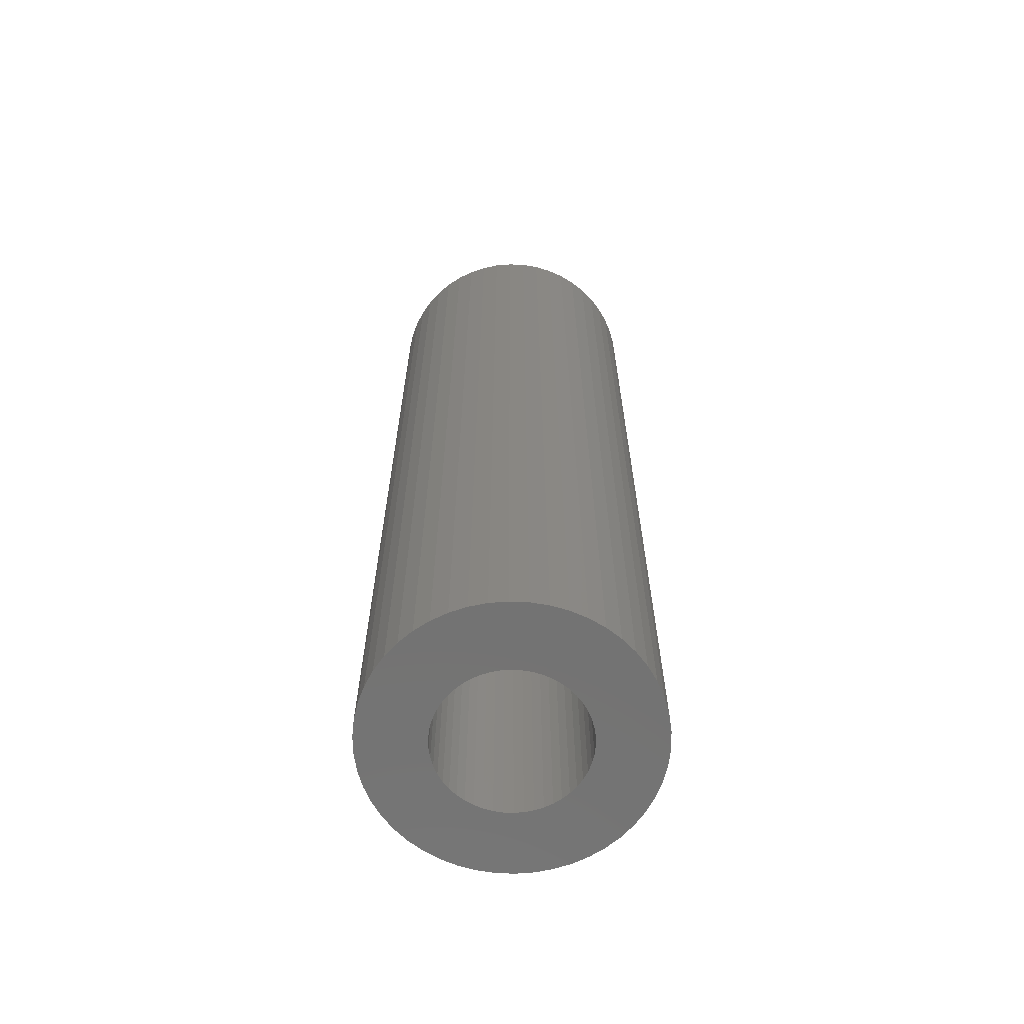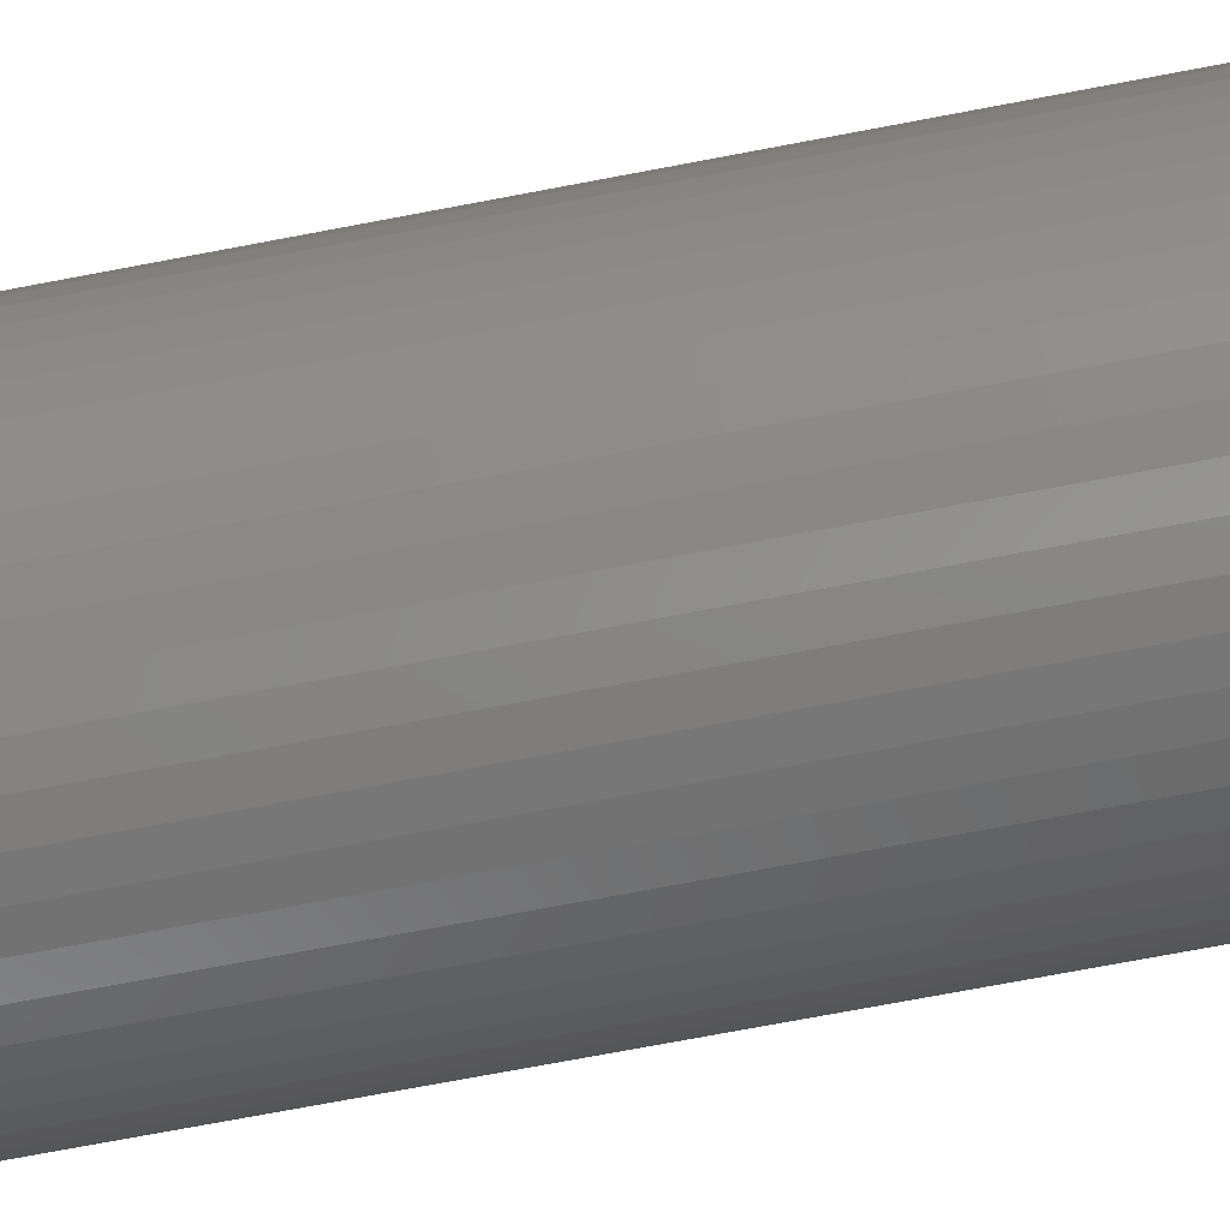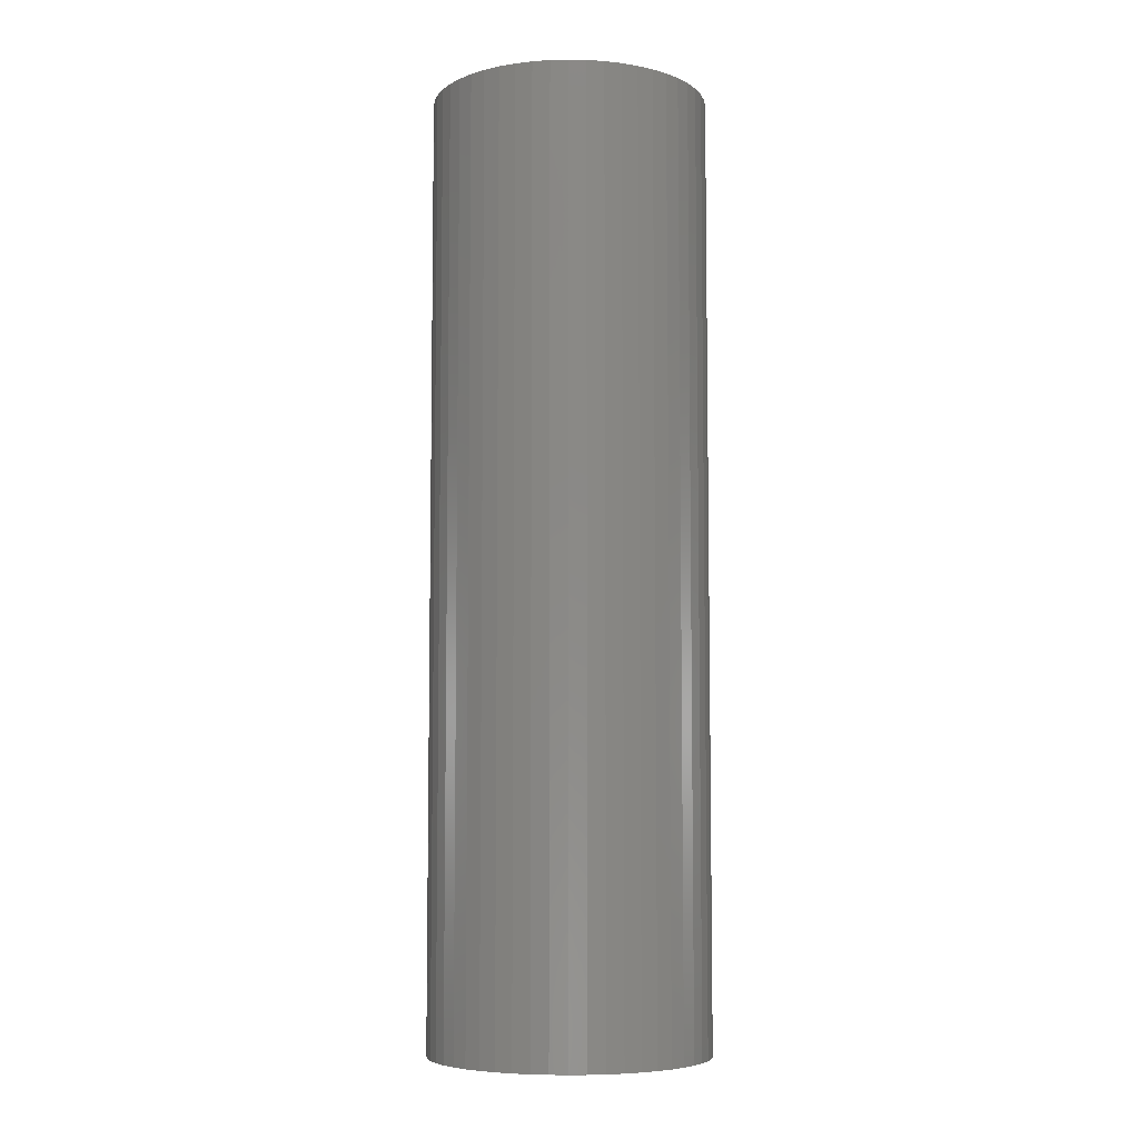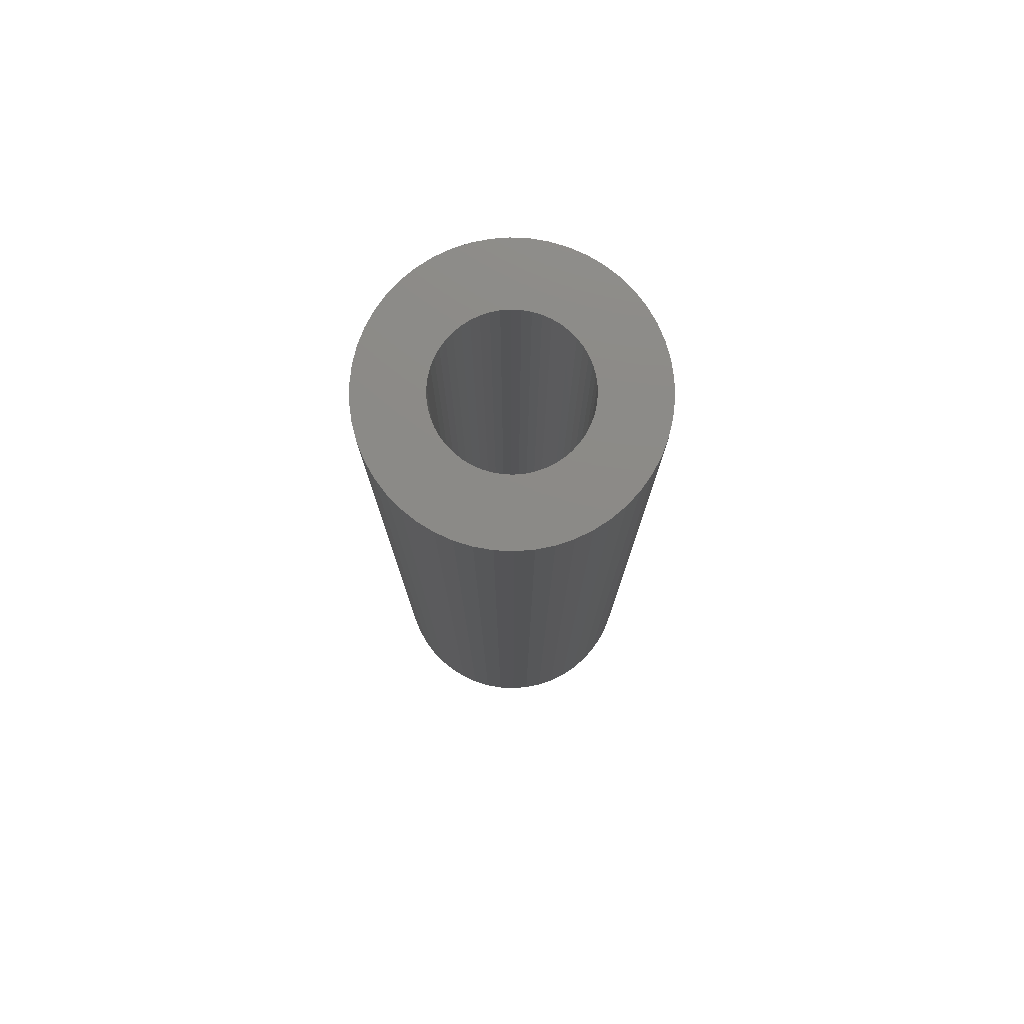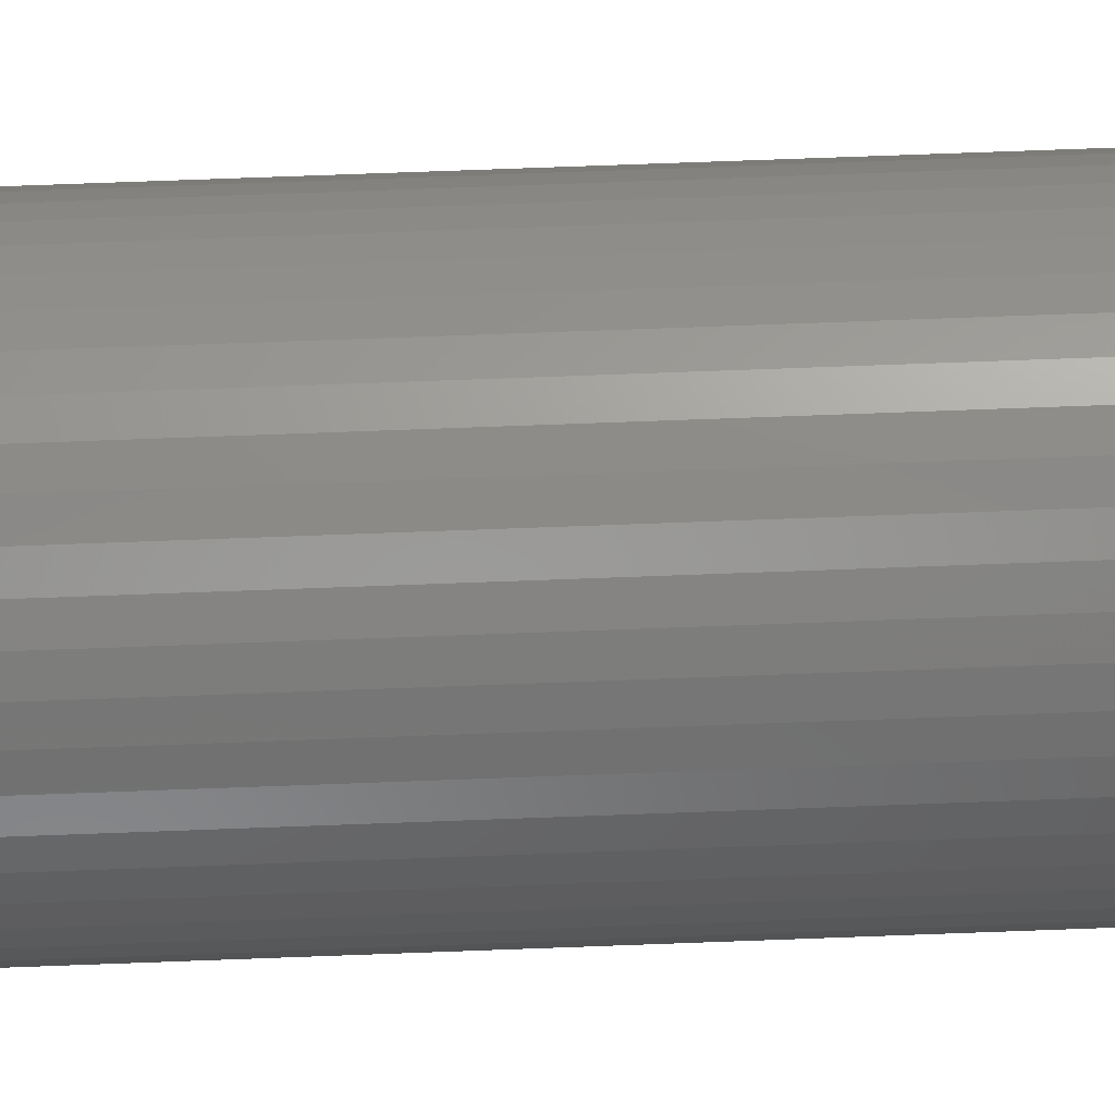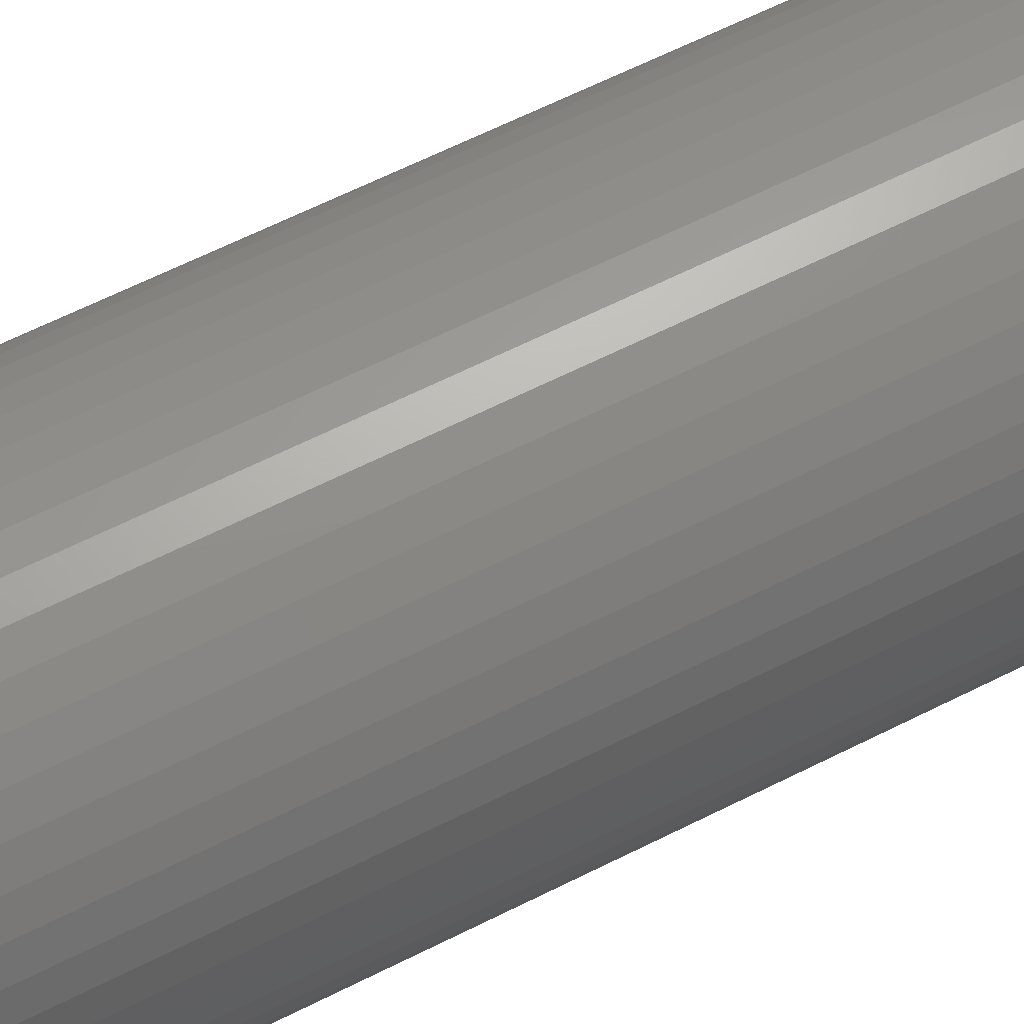
<metadata>
{"format":"stl","ext":"stl","renderer":"f3d","projection":"perspective","resolution":1024,"background":"white","views":[{"elev":-65.0,"azim":-110.5,"up":"+Z"},{"elev":-70.3,"azim":100.9,"up":"+Y"},{"elev":-6.5,"azim":-24.7,"up":"+Z"},{"elev":77.5,"azim":-134.0,"up":"+Z"},{"elev":75.0,"azim":87.9,"up":"+Y"},{"elev":60.7,"azim":-117.6,"up":"+Y"}]}
</metadata>
<code>
# stl→obj: 200 verts, 400 faces
v 9.5 0 32.5
v 9.425 1.191 -32.5
v 9.425 1.191 32.5
v 9.5 0 -32.5
v -9.5 0 -32.5
v -9.425 1.191 32.5
v -9.425 1.191 -32.5
v -9.5 0 32.5
v 0.5965 9.481 -32.5
v -0.5965 9.481 32.5
v 0.5965 9.481 32.5
v -0.5965 9.481 -32.5
v -0.5965 -9.481 -32.5
v 0.5965 -9.481 32.5
v -0.5965 -9.481 32.5
v 0.5965 -9.481 -32.5
v 6.925 6.503 -32.5
v 6.056 7.32 32.5
v 6.925 6.503 32.5
v 6.056 7.32 -32.5
v -6.056 7.32 -32.5
v -6.925 6.503 32.5
v -6.056 7.32 32.5
v -6.925 6.503 -32.5
v -2.936 9.035 -32.5
v -4.045 8.596 32.5
v -2.936 9.035 32.5
v -4.045 8.596 -32.5
v 8.833 3.497 32.5
v 8.325 4.577 -32.5
v 8.325 4.577 32.5
v 8.833 3.497 -32.5
v 9.202 2.363 -32.5
v 9.202 2.363 32.5
v 7.686 5.584 -32.5
v 7.686 5.584 32.5
v 4.045 8.596 -32.5
v 2.936 9.035 32.5
v 4.045 8.596 32.5
v 2.936 9.035 -32.5
v 5.09 8.021 -32.5
v 5.09 8.021 32.5
v -8.833 3.497 -32.5
v -8.325 4.577 32.5
v -8.325 4.577 -32.5
v -8.833 3.497 32.5
v -7.686 5.584 -32.5
v -7.686 5.584 32.5
v -9.202 2.363 -32.5
v -9.202 2.363 32.5
v -1.78 9.332 -32.5
v -1.78 9.332 32.5
v 1.78 -9.332 32.5
v 1.78 -9.332 -32.5
v 1.78 9.332 32.5
v 1.78 9.332 -32.5
v 5 0 32.5
v 4.961 0.6267 32.5
v 9.425 -1.191 32.5
v 4.843 1.243 32.5
v 4.961 -0.6267 32.5
v 4.649 1.841 32.5
v 9.202 -2.363 32.5
v 4.382 2.409 32.5
v 4.843 -1.243 32.5
v 4.045 2.939 32.5
v 8.833 -3.497 32.5
v 3.645 3.423 32.5
v 4.649 -1.841 32.5
v 3.187 3.853 32.5
v 8.325 -4.577 32.5
v 4.382 -2.409 32.5
v 2.679 4.222 32.5
v 2.129 4.524 32.5
v 1.545 4.755 32.5
v 0.9369 4.911 32.5
v 0.314 4.99 32.5
v -0.314 4.99 32.5
v -0.9369 4.911 32.5
v -1.545 4.755 32.5
v -2.129 4.524 32.5
v -2.679 4.222 32.5
v -5.09 8.021 32.5
v -3.187 3.853 32.5
v -3.645 3.423 32.5
v -4.045 2.939 32.5
v -4.382 2.409 32.5
v 7.686 -5.584 32.5
v 4.045 -2.939 32.5
v 6.925 -6.503 32.5
v 3.645 -3.423 32.5
v 6.056 -7.32 32.5
v 3.187 -3.853 32.5
v 5.09 -8.021 32.5
v 2.679 -4.222 32.5
v 4.045 -8.596 32.5
v 2.129 -4.524 32.5
v 2.936 -9.035 32.5
v 1.545 -4.755 32.5
v 0.9369 -4.911 32.5
v 0.314 -4.99 32.5
v -0.314 -4.99 32.5
v -0.9369 -4.911 32.5
v -1.78 -9.332 32.5
v -1.545 -4.755 32.5
v -2.936 -9.035 32.5
v -2.129 -4.524 32.5
v -4.045 -8.596 32.5
v -2.679 -4.222 32.5
v -5.09 -8.021 32.5
v -3.187 -3.853 32.5
v -6.056 -7.32 32.5
v -3.645 -3.423 32.5
v -6.925 -6.503 32.5
v -4.045 -2.939 32.5
v -7.686 -5.584 32.5
v -4.382 -2.409 32.5
v -8.325 -4.577 32.5
v -4.649 -1.841 32.5
v -8.833 -3.497 32.5
v -4.843 -1.243 32.5
v -9.202 -2.363 32.5
v -4.961 -0.6267 32.5
v -9.425 -1.191 32.5
v -5 0 32.5
v -4.649 1.841 32.5
v -4.843 1.243 32.5
v -4.961 0.6267 32.5
v -5.09 8.021 -32.5
v 9.425 -1.191 -32.5
v 7.686 -5.584 -32.5
v 6.925 -6.503 -32.5
v 9.202 -2.363 -32.5
v 8.833 -3.497 -32.5
v -8.325 -4.577 -32.5
v -8.833 -3.497 -32.5
v 5 0 -32.5
v 4.961 -0.6267 -32.5
v 4.843 -1.243 -32.5
v 4.961 0.6267 -32.5
v 4.649 -1.841 -32.5
v 8.325 -4.577 -32.5
v 4.382 -2.409 -32.5
v 4.843 1.243 -32.5
v 4.045 -2.939 -32.5
v 3.645 -3.423 -32.5
v 6.056 -7.32 -32.5
v 4.649 1.841 -32.5
v 3.187 -3.853 -32.5
v 5.09 -8.021 -32.5
v 4.382 2.409 -32.5
v 2.679 -4.222 -32.5
v 4.045 -8.596 -32.5
v 2.129 -4.524 -32.5
v 2.936 -9.035 -32.5
v 1.545 -4.755 -32.5
v 0.9369 -4.911 -32.5
v 0.314 -4.99 -32.5
v -0.314 -4.99 -32.5
v -0.9369 -4.911 -32.5
v -1.78 -9.332 -32.5
v -1.545 -4.755 -32.5
v -2.936 -9.035 -32.5
v -2.129 -4.524 -32.5
v -4.045 -8.596 -32.5
v -2.679 -4.222 -32.5
v -5.09 -8.021 -32.5
v -3.187 -3.853 -32.5
v -6.056 -7.32 -32.5
v -3.645 -3.423 -32.5
v -6.925 -6.503 -32.5
v -4.045 -2.939 -32.5
v -7.686 -5.584 -32.5
v -4.382 -2.409 -32.5
v 4.045 2.939 -32.5
v 3.645 3.423 -32.5
v 3.187 3.853 -32.5
v 2.679 4.222 -32.5
v 2.129 4.524 -32.5
v 1.545 4.755 -32.5
v 0.9369 4.911 -32.5
v 0.314 4.99 -32.5
v -0.314 4.99 -32.5
v -0.9369 4.911 -32.5
v -1.545 4.755 -32.5
v -2.129 4.524 -32.5
v -2.679 4.222 -32.5
v -3.187 3.853 -32.5
v -3.645 3.423 -32.5
v -4.045 2.939 -32.5
v -4.382 2.409 -32.5
v -4.649 1.841 -32.5
v -4.843 1.243 -32.5
v -4.961 0.6267 -32.5
v -5 0 -32.5
v -4.649 -1.841 -32.5
v -4.843 -1.243 -32.5
v -9.202 -2.363 -32.5
v -4.961 -0.6267 -32.5
v -9.425 -1.191 -32.5
f 1 2 3
f 2 1 4
f 5 6 7
f 6 5 8
f 9 10 11
f 10 9 12
f 13 14 15
f 14 13 16
f 17 18 19
f 18 17 20
f 21 22 23
f 22 21 24
f 25 26 27
f 26 25 28
f 29 30 31
f 30 29 32
f 3 33 34
f 33 3 2
f 31 35 36
f 35 31 30
f 37 38 39
f 38 37 40
f 41 39 42
f 39 41 37
f 43 44 45
f 44 43 46
f 47 22 24
f 22 47 48
f 49 46 43
f 46 49 50
f 51 27 52
f 27 51 25
f 16 53 14
f 53 16 54
f 34 32 29
f 32 34 33
f 36 17 19
f 17 36 35
f 40 55 38
f 55 40 56
f 56 11 55
f 11 56 9
f 20 42 18
f 42 20 41
f 45 48 47
f 48 45 44
f 7 50 49
f 50 7 6
f 57 1 3
f 58 3 34
f 1 57 59
f 60 34 29
f 61 59 57
f 62 29 31
f 59 61 63
f 64 31 36
f 65 63 61
f 66 36 19
f 63 65 67
f 68 19 18
f 69 67 65
f 70 18 42
f 67 69 71
f 72 71 69
f 3 58 57
f 34 60 58
f 29 62 60
f 31 64 62
f 36 66 64
f 73 42 39
f 19 68 66
f 18 70 68
f 74 39 38
f 42 73 70
f 39 74 73
f 75 38 55
f 38 75 74
f 55 76 75
f 11 76 55
f 11 77 76
f 11 78 77
f 10 78 11
f 10 79 78
f 52 79 10
f 79 52 80
f 27 80 52
f 80 27 81
f 26 81 27
f 81 26 82
f 83 82 26
f 82 83 84
f 23 84 83
f 84 23 85
f 22 85 23
f 85 22 86
f 48 86 22
f 44 87 48
f 86 48 87
f 71 72 88
f 89 88 72
f 88 89 90
f 91 90 89
f 90 91 92
f 93 92 91
f 92 93 94
f 95 94 93
f 94 95 96
f 97 96 95
f 96 97 98
f 99 98 97
f 98 99 53
f 100 53 99
f 100 14 53
f 101 14 100
f 102 14 101
f 102 15 14
f 103 15 102
f 104 103 105
f 103 104 15
f 106 105 107
f 108 107 109
f 105 106 104
f 110 109 111
f 112 111 113
f 107 108 106
f 114 113 115
f 116 115 117
f 118 117 119
f 120 119 121
f 122 121 123
f 109 110 108
f 124 123 125
f 87 44 126
f 46 126 44
f 111 112 110
f 126 46 127
f 113 114 112
f 50 127 46
f 115 116 114
f 127 50 128
f 117 118 116
f 6 128 50
f 119 120 118
f 128 6 125
f 121 122 120
f 8 125 6
f 123 124 122
f 125 8 124
f 28 83 26
f 83 28 129
f 129 23 83
f 23 129 21
f 12 52 10
f 52 12 51
f 59 4 1
f 4 59 130
f 90 131 88
f 131 90 132
f 67 133 63
f 133 67 134
f 63 130 59
f 130 63 133
f 135 120 136
f 120 135 118
f 137 4 130
f 138 130 133
f 4 137 2
f 139 133 134
f 140 2 137
f 141 134 142
f 2 140 33
f 143 142 131
f 144 33 140
f 145 131 132
f 33 144 32
f 146 132 147
f 148 32 144
f 149 147 150
f 32 148 30
f 151 30 148
f 130 138 137
f 133 139 138
f 134 141 139
f 142 143 141
f 131 145 143
f 152 150 153
f 132 146 145
f 147 149 146
f 154 153 155
f 150 152 149
f 153 154 152
f 156 155 54
f 155 156 154
f 54 157 156
f 16 157 54
f 16 158 157
f 16 159 158
f 13 159 16
f 13 160 159
f 161 160 13
f 160 161 162
f 163 162 161
f 162 163 164
f 165 164 163
f 164 165 166
f 167 166 165
f 166 167 168
f 169 168 167
f 168 169 170
f 171 170 169
f 170 171 172
f 173 172 171
f 135 174 173
f 172 173 174
f 30 151 35
f 175 35 151
f 35 175 17
f 176 17 175
f 17 176 20
f 177 20 176
f 20 177 41
f 178 41 177
f 41 178 37
f 179 37 178
f 37 179 40
f 180 40 179
f 40 180 56
f 181 56 180
f 181 9 56
f 182 9 181
f 183 9 182
f 183 12 9
f 184 12 183
f 51 184 185
f 184 51 12
f 25 185 186
f 28 186 187
f 185 25 51
f 129 187 188
f 21 188 189
f 186 28 25
f 24 189 190
f 47 190 191
f 45 191 192
f 43 192 193
f 49 193 194
f 187 129 28
f 7 194 195
f 174 135 196
f 136 196 135
f 188 21 129
f 196 136 197
f 189 24 21
f 198 197 136
f 190 47 24
f 197 198 199
f 191 45 47
f 200 199 198
f 192 43 45
f 199 200 195
f 193 49 43
f 5 195 200
f 194 7 49
f 195 5 7
f 153 94 96
f 94 153 150
f 147 90 92
f 90 147 132
f 88 142 71
f 142 88 131
f 136 122 198
f 122 136 120
f 155 96 98
f 96 155 153
f 54 98 53
f 98 54 155
f 71 134 67
f 134 71 142
f 161 15 104
f 15 161 13
f 165 106 108
f 106 165 163
f 163 104 106
f 104 163 161
f 171 116 173
f 116 171 114
f 171 112 114
f 112 171 169
f 198 124 200
f 124 198 122
f 200 8 5
f 8 200 124
f 150 92 94
f 92 150 147
f 173 118 135
f 118 173 116
f 167 108 110
f 108 167 165
f 169 110 112
f 110 169 167
f 127 192 126
f 192 127 193
f 151 66 175
f 66 151 64
f 180 74 75
f 74 180 179
f 186 80 81
f 80 186 185
f 126 191 87
f 191 126 192
f 139 61 138
f 61 139 65
f 140 60 144
f 60 140 58
f 177 68 70
f 68 177 176
f 182 76 77
f 76 182 181
f 179 73 74
f 73 179 178
f 128 193 127
f 193 128 194
f 86 189 85
f 189 86 190
f 185 79 80
f 79 185 184
f 189 84 85
f 84 189 188
f 137 58 140
f 58 137 57
f 168 113 111
f 113 168 170
f 117 196 119
f 196 117 174
f 152 97 95
f 97 152 154
f 175 68 176
f 68 175 66
f 183 77 78
f 77 183 182
f 181 75 76
f 75 181 180
f 178 70 73
f 70 178 177
f 125 194 128
f 194 125 195
f 87 190 86
f 190 87 191
f 184 78 79
f 78 184 183
f 188 82 84
f 82 188 187
f 187 81 82
f 81 187 186
f 146 89 145
f 89 146 91
f 158 102 101
f 102 158 159
f 119 197 121
f 197 119 196
f 113 172 115
f 172 113 170
f 157 101 100
f 101 157 158
f 148 64 151
f 64 148 62
f 144 62 148
f 62 144 60
f 138 57 137
f 57 138 61
f 143 69 141
f 69 143 72
f 141 65 139
f 65 141 69
f 160 105 103
f 105 160 162
f 154 99 97
f 99 154 156
f 156 100 99
f 100 156 157
f 146 93 91
f 93 146 149
f 145 72 143
f 72 145 89
f 159 103 102
f 103 159 160
f 164 109 107
f 109 164 166
f 121 199 123
f 199 121 197
f 123 195 125
f 195 123 199
f 115 174 117
f 174 115 172
f 149 95 93
f 95 149 152
f 166 111 109
f 111 166 168
f 162 107 105
f 107 162 164

</code>
